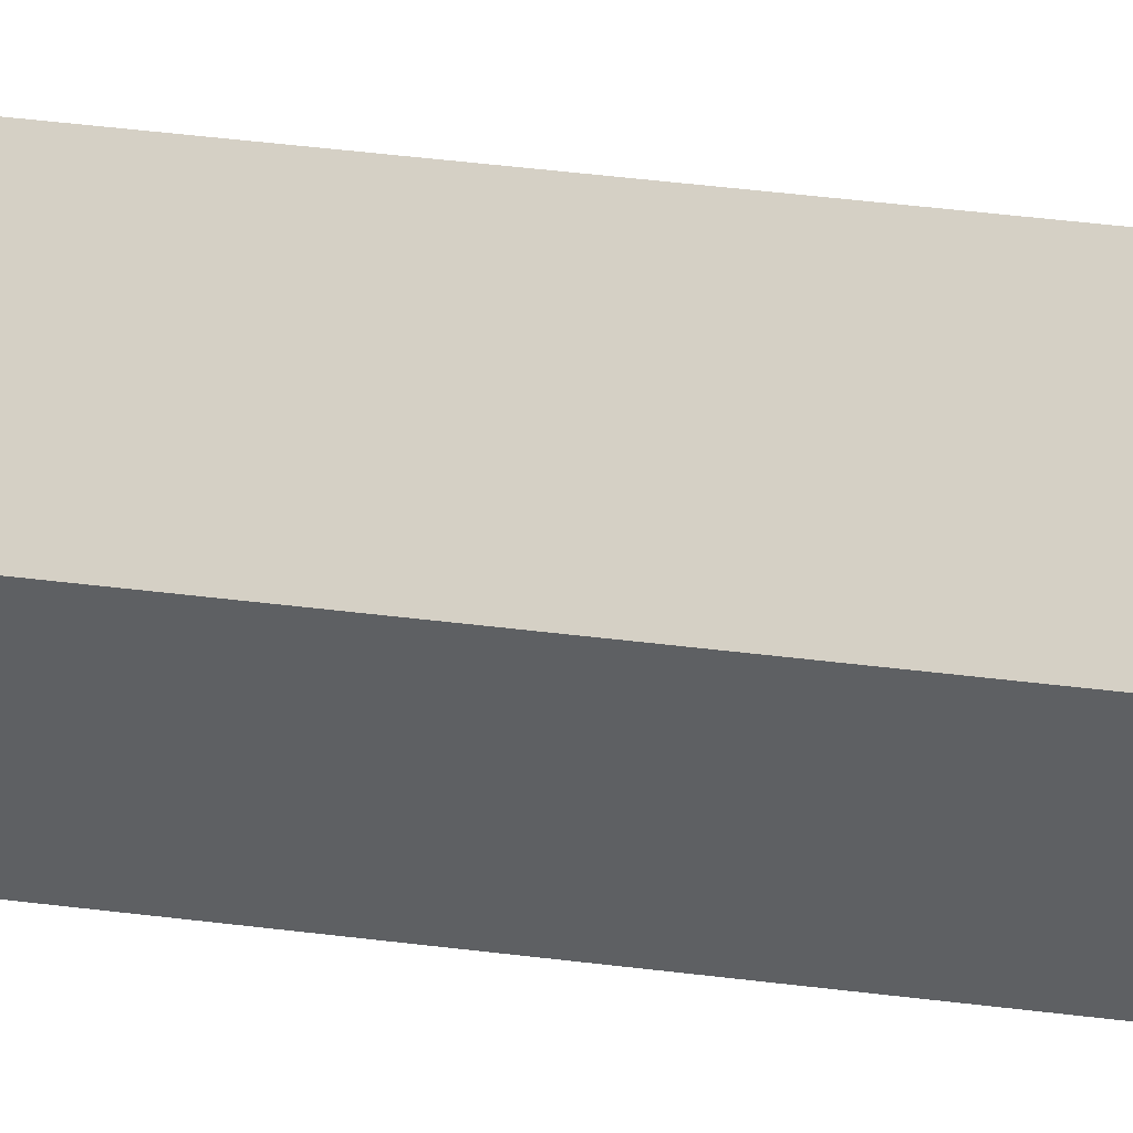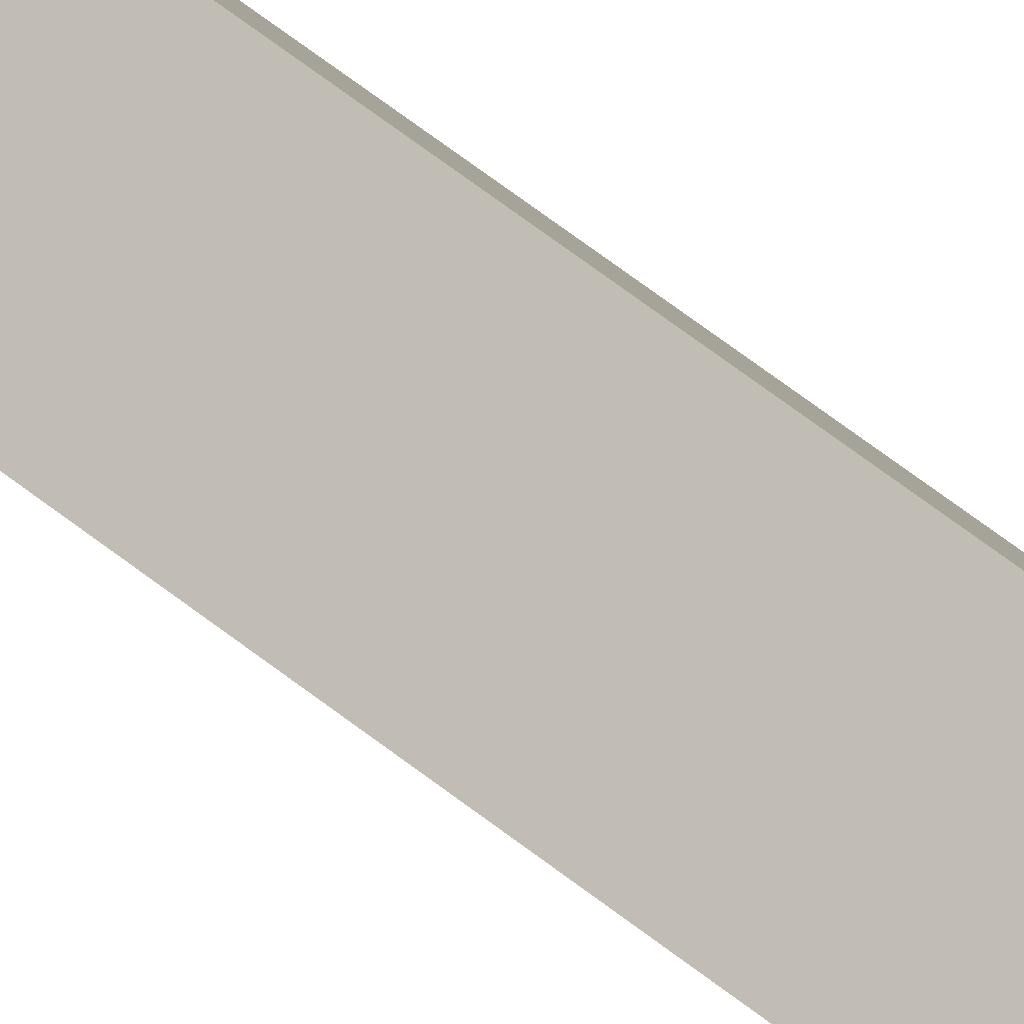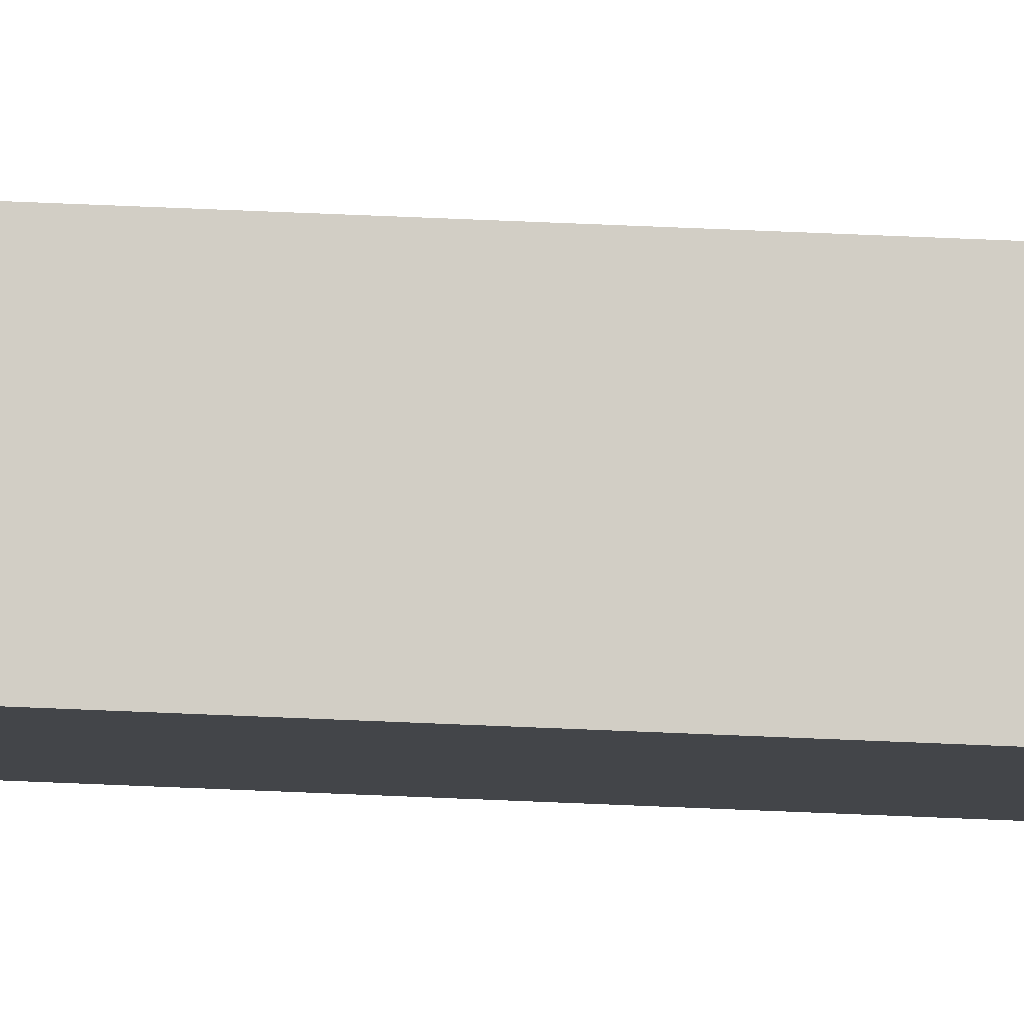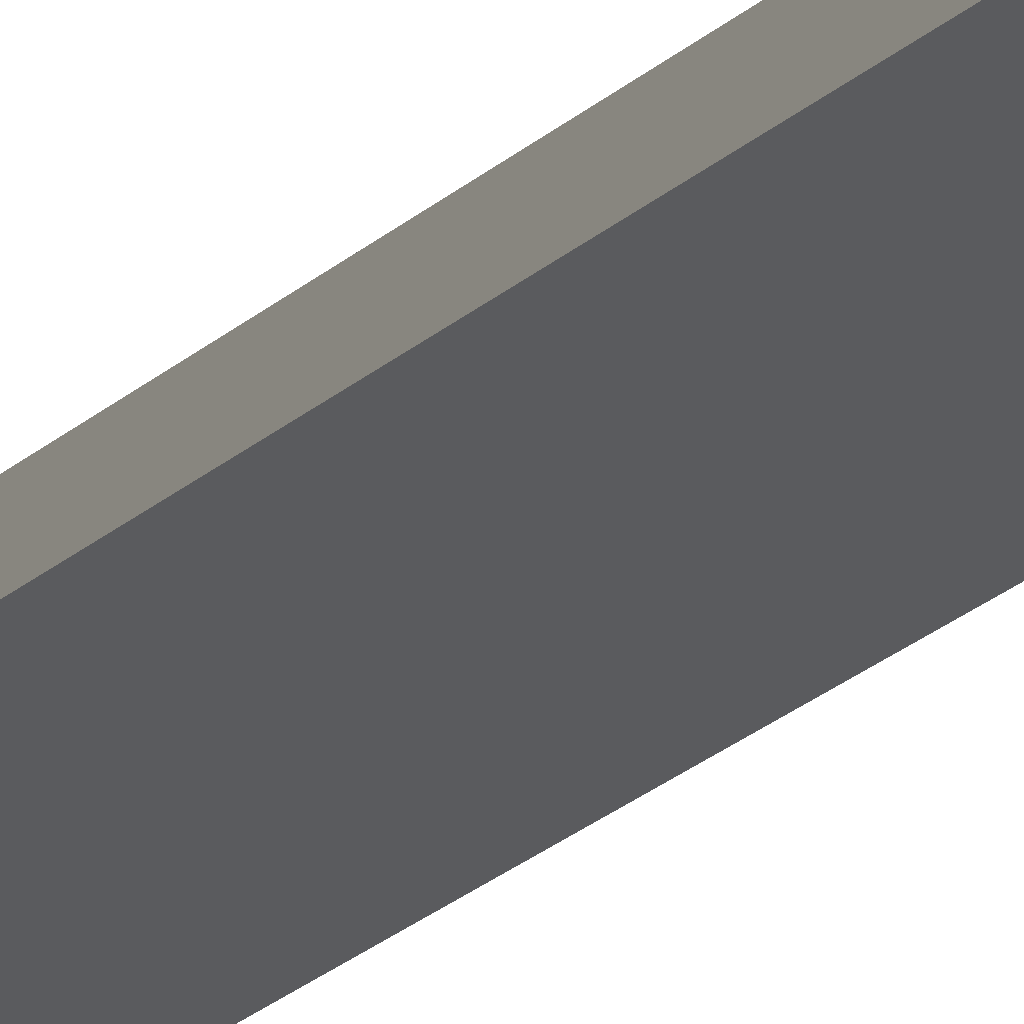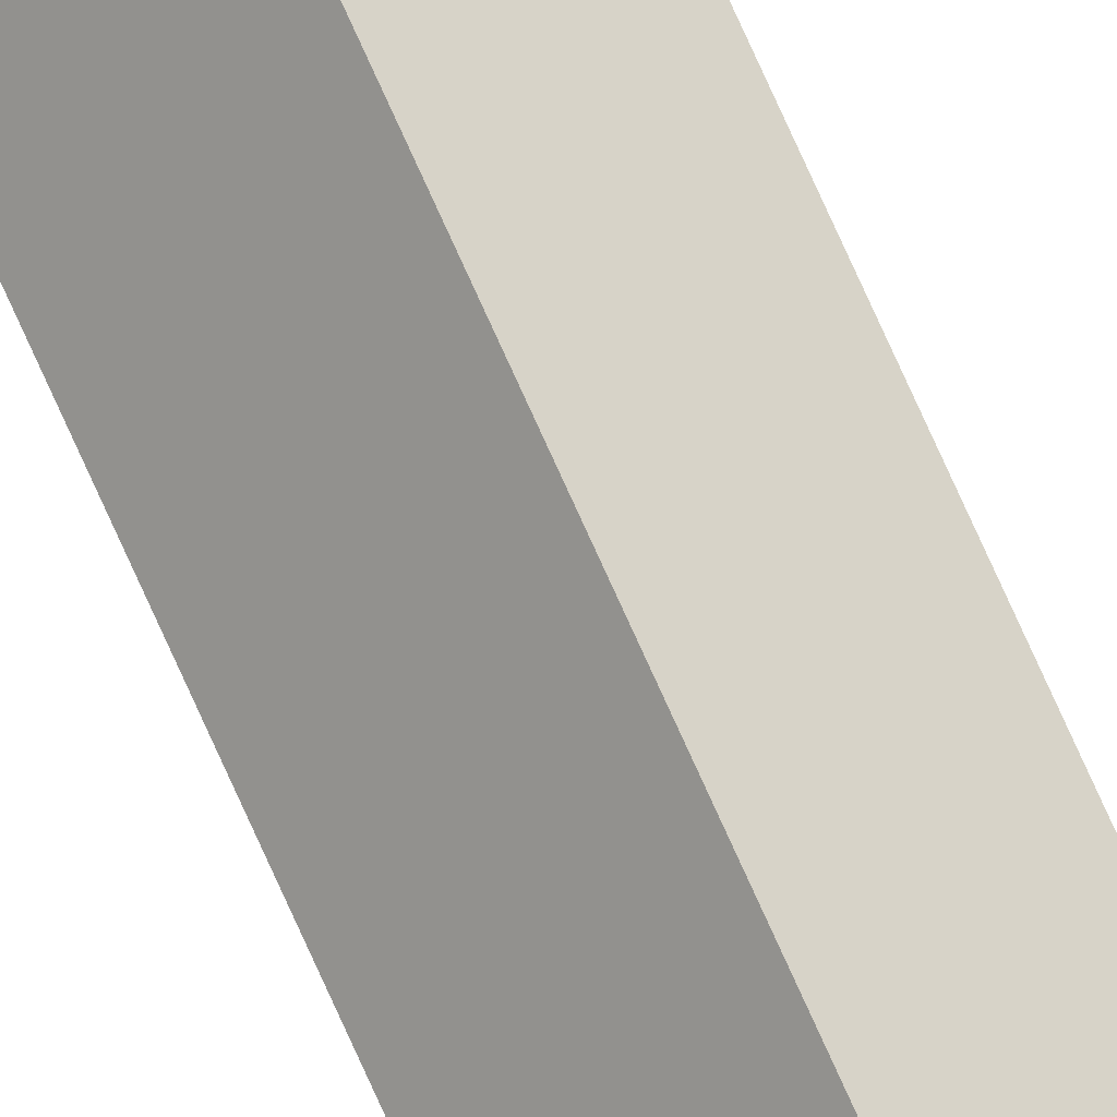
<metadata>
{"format":"obj","ext":"obj","renderer":"f3d","projection":"perspective","resolution":1024,"background":"white","views":[{"elev":7.7,"azim":-52.5,"up":"+Y"},{"elev":33.3,"azim":142.3,"up":"+Y"},{"elev":36.3,"azim":-86.2,"up":"+Y"},{"elev":-7.6,"azim":167.4,"up":"+Y"},{"elev":77.1,"azim":-24.3,"up":"+Y"}]}
</metadata>
<code>
o プレイヤー(糸針)
v 0.08 0.03003 -1.92
v 0.08 0.08 -1.445
v 0.08 0 -1.92
v -1e-06 0.08 -1.745
v -0.08 0.03003 -1.92
v -1e-06 0.08 -1.245
v -0.08 0 -1.245
v -0 0.08 1.755
v 0.08 0 -1.245
v -0.08 0.08 -1.445
v -1e-06 -0.08 -1.245
v 0.08 -0 1.755
v 0.08 -0.08 -1.445
v 0.08 -0.03003 -1.92
v -1e-06 -0.08 -1.745
v -0.08 -0.03003 -1.92
v -0.08 0 -1.92
v -0.08 -0.08 -1.445
v -0 -0.08 1.755
v -0 -0 3.755
v -0.08 -0 1.755
v 0.08 0 -2.17
v 0.08 0.03003 -2.17
v -1e-06 0.03569 -2.345
v -0.08 0.03003 -2.17
v -1e-06 -0.03568 -2.345
v 0.08 -0.03003 -2.17
v -0.08 -0.03003 -2.17
v -0.08 0 -2.17
v 0.08 0 -1.745
v 0.08 0.08 -1.745
v 0.08 -0.08 -1.745
v -0.08 -0.08 -1.745
v -0.03569 -0.03568 -2.345
v -0.08 0 -1.745
v -0.08 0.08 -1.745
v 0.03568 0.03569 -2.345
v 0.03568 0 -2.345
v 0.03568 -0.03568 -2.345
v -0.03569 0 -2.345
v -0.03569 0.03569 -2.345
v 0.08 0 -2.345
v 0.08 0.08 -2.345
v -1e-06 0.08 -2.345
v -0.08 0.08 -2.345
v -1e-06 -0.08 -2.345
v 0.08 -0.08 -2.345
v -0.08 -0.08 -2.345
v -0.08 0 -2.345
f 30 2 9
f 2 4 6
f 4 10 6
f 15 47 32
f 7 8 6
f 7 6 10
f 12 6 8
f 6 9 2
f 10 35 7
f 9 11 13
f 9 19 11
f 13 30 9
f 15 13 11
f 15 48 46
f 18 15 11
f 31 44 4
f 35 18 7
f 11 7 18
f 19 12 20
f 12 8 20
f 20 21 19
f 20 8 21
f 11 21 7
f 4 45 36
f 22 29 27
f 3 17 1
f 1 30 3
f 14 30 32
f 16 48 33
f 16 35 17
f 5 35 36
f 23 31 1
f 23 42 43
f 27 42 22
f 28 49 48
f 25 49 29
f 14 47 27
f 25 36 45
f 16 27 28
f 23 5 25
f 24 26 40
f 37 42 38
f 37 44 43
f 41 44 24
f 39 46 26
f 39 42 47
f 34 46 48
f 34 49 40
f 41 49 45
f 30 31 2
f 2 31 4
f 4 36 10
f 15 46 47
f 7 21 8
f 12 9 6
f 10 36 35
f 9 12 19
f 13 32 30
f 15 32 13
f 15 33 48
f 18 33 15
f 31 43 44
f 35 33 18
f 11 19 21
f 4 44 45
f 22 23 25
f 29 28 27
f 22 25 29
f 3 14 16
f 17 5 1
f 3 16 17
f 1 31 30
f 14 3 30
f 16 28 48
f 16 33 35
f 5 17 35
f 23 43 31
f 23 22 42
f 27 47 42
f 28 29 49
f 25 45 49
f 14 32 47
f 25 5 36
f 16 14 27
f 23 1 5
f 24 37 38
f 38 39 26
f 26 34 40
f 40 41 24
f 24 38 26
f 37 43 42
f 37 24 44
f 41 45 44
f 39 47 46
f 39 38 42
f 34 26 46
f 34 48 49
f 41 40 49

</code>
